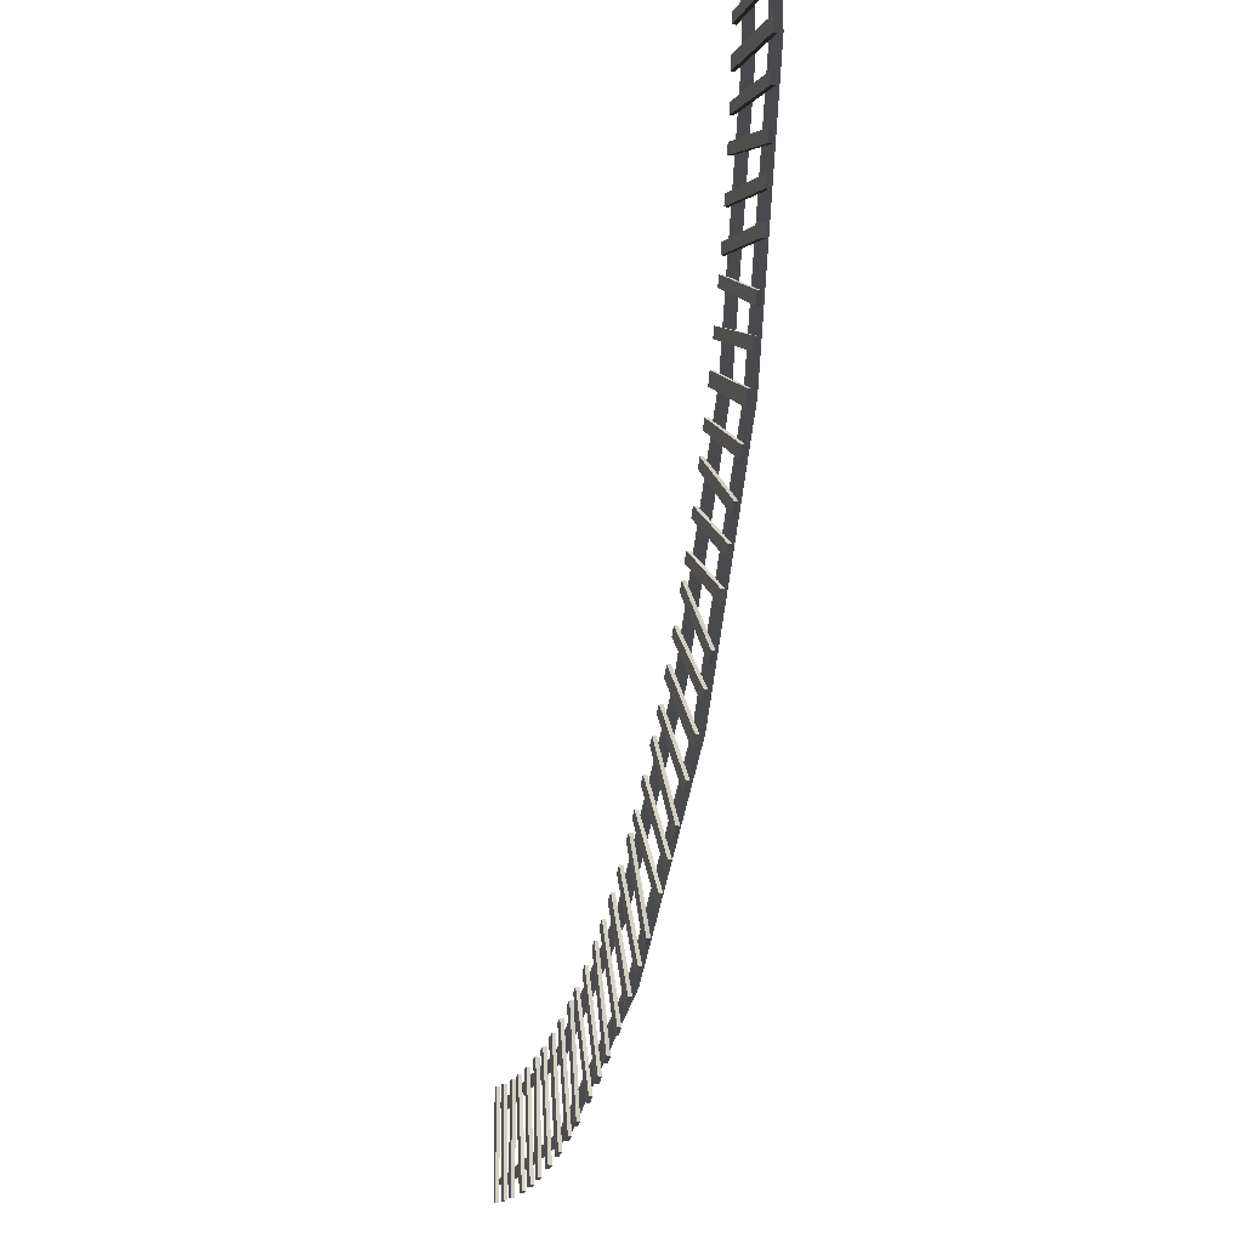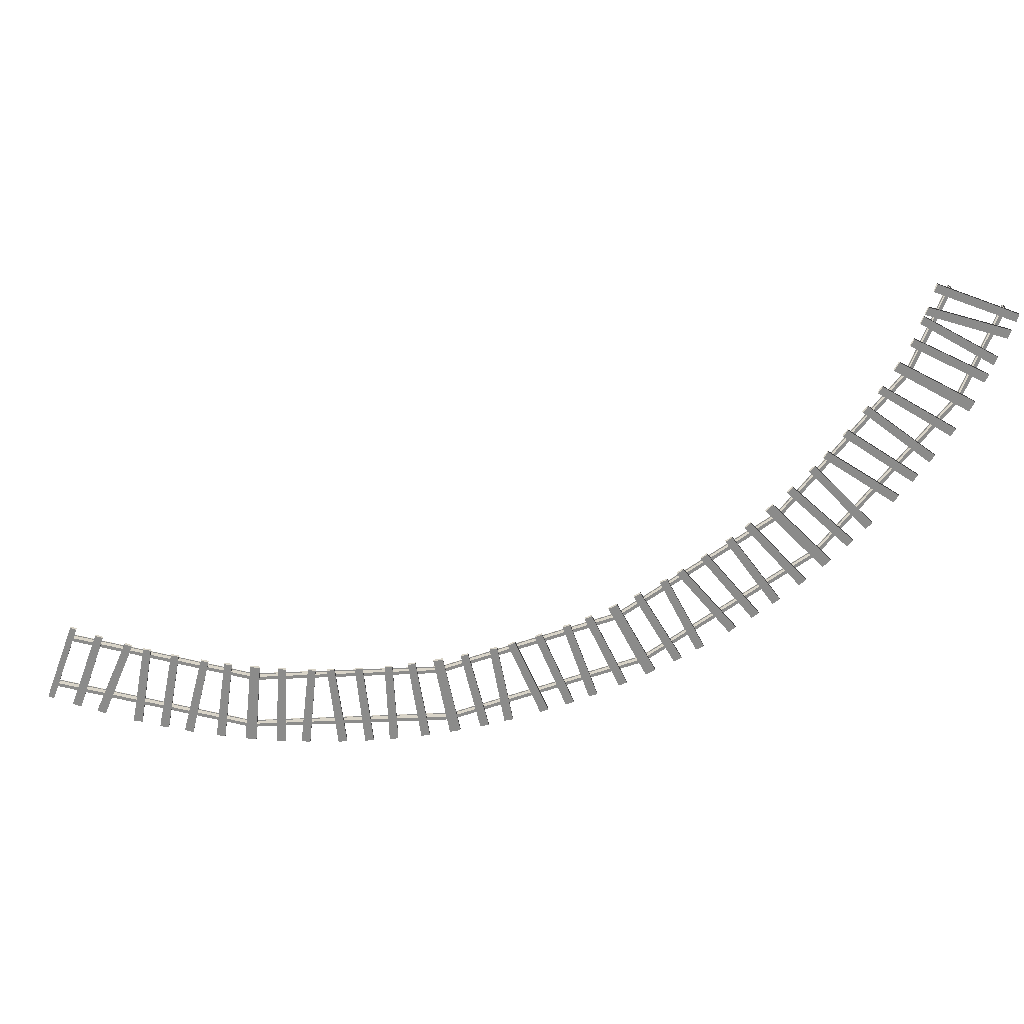
<metadata>
{"format":"obj","ext":"obj","renderer":"f3d","projection":"perspective","resolution":1024,"background":"white","views":[{"elev":-13.4,"azim":75.9,"up":"+Z"},{"elev":-63.7,"azim":-20.5,"up":"+Y"}]}
</metadata>
<code>
g default
v 827.1 -0 769.1
v 828 -0 778.9
v 827.1 3.536 769.1
v 828 3.536 778.9
v 929.5 3.536 757.9
v 930.5 3.536 769
v 929.5 -0 757.9
v 930.5 -0 769
v 826.4 -0 810.7
v 826.4 -0 820.6
v 826.4 3.536 810.7
v 826.4 3.536 820.6
v 930 3.536 817.7
v 930 3.536 828.9
v 930 -0 817.7
v 930 -0 828.9
v 840.3 3.383 850
v 840.3 12.75 850
v 842.4 12.75 850
v 842.4 3.383 850
v 840.3 12.01 850
v 842.4 12.01 850
v 840.3 4.132 850
v 842.4 4.132 850
v 839.2 12.01 850
v 839.2 12.75 850
v 843.6 12.75 850
v 843.6 12.01 850
v 839.2 3.383 850
v 839.2 4.132 850
v 843.6 4.132 850
v 843.6 3.383 850
v 840.4 3.383 736.3
v 840.4 12.75 736.3
v 842.5 12.75 736
v 842.5 3.383 736
v 840.4 12.01 736.3
v 842.5 12.01 736
v 840.4 4.132 736.3
v 842.5 4.132 736
v 839.2 12.01 736.5
v 839.2 12.75 736.5
v 843.6 12.75 735.8
v 843.6 12.01 735.8
v 839.2 3.383 736.5
v 839.2 4.132 736.5
v 843.6 4.132 735.8
v 843.6 3.383 735.8
v 823.3 -0 738.8
v 824.3 -0 746
v 823.3 3.536 738.8
v 824.3 3.536 746
v 929.6 3.536 723.5
v 930.7 3.536 731.7
v 929.6 -0 723.5
v 930.7 -0 731.7
v 910.2 3.383 850
v 910.2 12.75 850
v 912.3 12.75 850
v 912.3 3.383 850
v 910.2 12.01 850
v 912.3 12.01 850
v 910.2 4.132 850
v 912.3 4.132 850
v 909.1 12.01 850
v 909.1 12.75 850
v 913.5 12.75 850
v 913.5 12.01 850
v 909.1 3.383 850
v 909.1 4.132 850
v 913.5 4.132 850
v 913.5 3.383 850
v 910.4 3.383 726.3
v 910.4 12.75 726.3
v 912.5 12.75 726
v 912.5 3.383 726
v 910.4 12.01 726.3
v 912.5 12.01 726
v 910.4 4.132 726.3
v 912.5 4.132 726
v 909.2 12.01 726.4
v 909.2 12.75 726.4
v 913.6 12.75 725.8
v 913.6 12.01 725.8
v 909.2 3.383 726.4
v 909.2 4.132 726.4
v 913.6 4.132 725.8
v 913.6 3.383 725.8
v 826.4 -0 798.5
v 826.4 -0 808.3
v 826.4 3.536 798.5
v 826.4 3.536 808.3
v 930 3.536 781.6
v 930 3.536 792.7
v 930 -0 781.6
v 930 -0 792.7
v 823.6 -0 840
v 823.6 -0 850
v 823.6 3.536 840
v 823.6 3.536 850
v 930.2 3.536 840
v 929.4 3.536 850
v 930.2 -0 840
v 929.4 -0 850
v 817 -0 701.2
v 818.8 -0 710.9
v 817 3.536 701.2
v 818.8 3.536 710.9
v 922.4 3.536 680.9
v 924.5 3.536 691.9
v 922.4 -0 680.9
v 924.5 -0 691.9
v 769.1 -0 543
v 772.8 -0 552.1
v 769.1 3.536 543
v 772.8 3.536 552.1
v 868 3.536 501.4
v 872.3 3.536 511.7
v 868 -0 501.4
v 872.3 -0 511.7
v 801.5 -0 635.1
v 803.8 -0 644.7
v 801.5 3.536 635.1
v 803.8 3.536 644.7
v 905.8 3.536 609.6
v 908.4 3.536 620.5
v 905.8 -0 609.6
v 908.4 -0 620.5
v 810.6 -0 672.1
v 813.4 -0 681.6
v 810.6 3.536 672.1
v 813.4 3.536 681.6
v 913.2 3.536 640.7
v 916.4 3.536 651.4
v 913.2 -0 640.7
v 916.4 -0 651.4
v 791.4 -0 600.7
v 793.6 -0 610.4
v 791.4 3.536 600.7
v 793.6 3.536 610.4
v 896 3.536 576.4
v 898.5 3.536 587.3
v 896 -0 576.4
v 898.5 -0 587.3
v 772.4 3.383 507.8
v 772.4 12.75 507.8
v 774.3 12.75 506.9
v 774.3 3.383 506.9
v 772.4 12.01 507.8
v 774.3 12.01 506.9
v 772.4 4.132 507.8
v 774.3 4.132 506.9
v 771.3 12.01 508.2
v 771.3 12.75 508.2
v 775.3 12.75 506.4
v 775.3 12.01 506.4
v 771.3 3.383 508.2
v 771.3 4.132 508.2
v 775.3 4.132 506.4
v 775.3 3.383 506.4
v 756.7 -0 515
v 759.7 -0 521.6
v 756.7 3.536 515
v 759.7 3.536 521.6
v 854 3.536 469.7
v 857.5 3.536 477.2
v 854 -0 469.7
v 857.5 -0 477.2
v 836.5 3.383 477.9
v 836.5 12.75 477.9
v 838.4 12.75 477
v 838.4 3.383 477
v 836.5 12.01 477.9
v 838.4 12.01 477
v 836.5 4.132 477.9
v 838.4 4.132 477
v 835.4 12.01 478.4
v 835.4 12.75 478.4
v 839.4 12.75 476.5
v 839.4 12.01 476.5
v 835.4 3.383 478.4
v 835.4 4.132 478.4
v 839.4 4.132 476.5
v 839.4 3.383 476.5
v 782.7 -0 578.4
v 786.9 -0 587.3
v 782.7 3.536 578.4
v 786.9 3.536 587.3
v 879.3 3.536 531.5
v 884.1 3.536 541.6
v 879.3 -0 531.5
v 884.1 -0 541.6
v 822.6 -0 733.9
v 822.6 3.536 733.9
v 928.7 3.536 718
v 928.7 -0 718
v 739.8 -0 480.9
v 744.3 -0 489.7
v 739.8 3.536 480.9
v 744.3 3.536 489.7
v 834.9 3.536 431
v 840 3.536 441
v 834.9 -0 431
v 840 -0 441
v 648.2 -0 343.3
v 654.4 -0 350.9
v 648.2 3.536 343.3
v 654.4 3.536 350.9
v 730.9 3.536 274.9
v 738 3.536 283.5
v 730.9 -0 274.9
v 738 -0 283.5
v 705.9 -0 422.1
v 710.8 -0 430.6
v 705.9 3.536 422.1
v 710.8 3.536 430.6
v 798.3 3.536 367.5
v 804 3.536 377.2
v 798.3 -0 367.5
v 804 -0 377.2
v 725.3 -0 454.9
v 730.7 -0 463.1
v 725.3 3.536 454.9
v 730.7 3.536 463.1
v 814.4 3.536 395.1
v 820.6 3.536 404.4
v 814.4 -0 395.1
v 820.6 -0 404.4
v 686.3 -0 392.1
v 691.2 -0 400.7
v 686.3 3.536 392.1
v 691.2 3.536 400.7
v 779.4 3.536 338.6
v 784.9 3.536 348.4
v 779.4 -0 338.6
v 784.9 -0 348.4
v 641.1 3.383 308.6
v 641.1 12.75 308.6
v 642.7 12.75 307.2
v 642.7 3.383 307.2
v 641.1 12.01 308.6
v 642.7 12.01 307.2
v 641.1 4.132 308.6
v 642.7 4.132 307.2
v 640.3 12.01 309.4
v 640.3 12.75 309.4
v 643.6 12.75 306.4
v 643.6 12.01 306.4
v 640.3 3.383 309.4
v 640.3 4.132 309.4
v 643.6 4.132 306.4
v 643.6 3.383 306.4
v 628.3 -0 320.1
v 633.1 -0 325.6
v 628.3 3.536 320.1
v 633.1 3.536 325.6
v 708.3 3.536 248.6
v 713.8 3.536 254.8
v 708.3 -0 248.6
v 713.8 -0 254.8
v 693.9 3.383 261.5
v 693.9 12.75 261.5
v 695.5 12.75 260.1
v 695.5 3.383 260.1
v 693.9 12.01 261.5
v 695.5 12.01 260.1
v 693.9 4.132 261.5
v 695.5 4.132 260.1
v 693 12.01 262.3
v 693 12.75 262.3
v 696.3 12.75 259.3
v 696.3 12.01 259.3
v 693 3.383 262.3
v 693 4.132 262.3
v 696.3 4.132 259.3
v 696.3 3.383 259.3
v 671.5 -0 373.2
v 678.1 -0 380.5
v 671.5 3.536 373.2
v 678.1 3.536 380.5
v 750.4 3.536 300.5
v 757.9 3.536 308.7
v 750.4 -0 300.5
v 757.9 -0 308.7
v 754.6 -0 510.6
v 754.6 3.536 510.6
v 851.6 3.536 464.7
v 851.6 -0 464.7
v 602.2 -0 292.4
v 609.1 -0 299.4
v 602.2 3.536 292.4
v 609.1 3.536 299.4
v 678.8 3.536 217.1
v 686.6 3.536 225.1
v 678.8 -0 217.1
v 686.6 -0 225.1
v 474.7 -0 187.1
v 482.9 -0 192.6
v 474.7 3.536 187.1
v 482.9 3.536 192.6
v 534.1 3.536 97.68
v 543.4 3.536 103.9
v 534.1 -0 97.68
v 543.4 -0 103.9
v 552.8 -0 245.9
v 560 -0 252.6
v 552.8 3.536 245.9
v 560 3.536 252.6
v 625.5 3.536 166.9
v 633.7 3.536 174.5
v 625.5 -0 166.9
v 633.7 -0 174.5
v 580.8 -0 271.7
v 588.4 -0 278
v 580.8 3.536 271.7
v 588.4 3.536 278
v 648.9 3.536 188.7
v 657.5 3.536 195.8
v 648.9 -0 188.7
v 657.5 -0 195.8
v 525.3 -0 222.8
v 532.5 -0 229.6
v 525.3 3.536 222.8
v 532.5 3.536 229.6
v 599 3.536 144.7
v 607.1 3.536 152.4
v 599 -0 144.7
v 607.1 -0 152.4
v 458 3.383 156
v 458 12.75 156
v 459.1 12.75 154.1
v 459.1 3.383 154.1
v 458 12.01 156
v 459.1 12.01 154.1
v 458 4.132 156
v 459.1 4.132 154.1
v 457.4 12.01 157
v 457.4 12.75 157
v 459.7 12.75 153.2
v 459.7 12.01 153.2
v 457.4 3.383 157
v 457.4 4.132 157
v 459.7 4.132 153.2
v 459.7 3.383 153.2
v 449 -0 170.7
v 455.2 -0 174.5
v 449 3.536 170.7
v 455.2 3.536 174.5
v 504.9 3.536 79.06
v 511.9 3.536 83.39
v 504.9 -0 79.06
v 511.9 -0 83.39
v 494.8 3.383 95.61
v 494.8 12.75 95.61
v 495.9 12.75 93.8
v 495.9 3.383 93.8
v 494.8 12.01 95.61
v 495.9 12.01 93.8
v 494.8 4.132 95.61
v 495.9 4.132 93.8
v 494.2 12.01 96.6
v 494.2 12.75 96.6
v 496.5 12.75 92.8
v 496.5 12.01 92.8
v 494.2 3.383 96.6
v 494.2 4.132 96.6
v 496.5 4.132 92.8
v 496.5 3.383 92.8
v 505.7 -0 209
v 514.1 -0 214.1
v 505.7 3.536 209
v 514.1 3.536 214.1
v 560.2 3.536 116.6
v 569.8 3.536 122.3
v 560.2 -0 116.6
v 569.8 -0 122.3
v 625 -0 316.5
v 625 3.536 316.5
v 704.6 3.536 244.4
v 704.6 -0 244.4
v 416 -0 151.6
v 424.7 -0 156.4
v 416 3.536 151.6
v 424.7 3.536 156.4
v 467.6 3.536 57.45
v 477.3 3.536 62.87
v 467.6 -0 57.45
v 477.3 -0 62.87
v 263.5 -0 87.74
v 272.9 -0 90.64
v 263.5 3.536 87.74
v 272.9 3.536 90.64
v 294.5 3.536 -15.05
v 305.2 3.536 -11.75
v 294.5 -0 -15.05
v 305.2 -0 -11.75
v 355.2 -0 121.4
v 364 -0 125.8
v 355.2 3.536 121.4
v 364 3.536 125.8
v 402 3.536 24.79
v 412 3.536 29.73
v 402 -0 24.79
v 412 -0 29.73
v 389.5 -0 138
v 398.6 -0 141.9
v 389.5 3.536 138
v 398.6 3.536 141.9
v 430.7 3.536 38.87
v 441 3.536 43.21
v 430.7 -0 38.87
v 441 -0 43.21
v 322.3 -0 107.3
v 331.1 -0 111.8
v 322.3 3.536 107.3
v 331.1 3.536 111.8
v 370.2 3.536 11.22
v 380.2 3.536 16.27
v 370.2 -0 11.22
v 380.2 -0 16.27
v 238.5 3.383 62.77
v 238.5 12.75 62.77
v 239 12.75 60.72
v 239 3.383 60.72
v 238.5 12.01 62.77
v 239 12.01 60.72
v 238.5 4.132 62.77
v 239 4.132 60.72
v 238.2 12.01 63.89
v 238.2 12.75 63.89
v 239.3 12.75 59.59
v 239.3 12.01 59.59
v 238.2 3.383 63.89
v 238.2 4.132 63.89
v 239.3 4.132 59.59
v 239.3 3.383 59.59
v 234.1 -0 79.47
v 241.1 -0 81.34
v 234.1 3.536 79.47
v 241.1 3.536 81.34
v 261.2 3.536 -24.42
v 269.2 3.536 -22.31
v 261.2 -0 -24.42
v 269.2 -0 -22.31
v 256.3 3.383 -5.664
v 256.3 12.75 -5.664
v 256.8 12.75 -7.716
v 256.8 3.383 -7.716
v 256.3 12.01 -5.664
v 256.8 12.01 -7.716
v 256.3 4.132 -5.664
v 256.8 4.132 -7.716
v 256 12.01 -4.54
v 256 12.75 -4.54
v 257.1 12.75 -8.84
v 257.1 12.01 -8.84
v 256 3.383 -4.54
v 256 4.132 -4.54
v 257.1 4.132 -8.84
v 257.1 3.383 -8.84
v 299.5 -0 99.8
v 309.1 -0 102.2
v 299.5 3.536 99.8
v 309.1 3.536 102.2
v 324.9 3.536 -4.5
v 335.8 3.536 -1.789
v 324.9 -0 -4.5
v 335.8 -0 -1.789
v 444.8 -0 168.1
v 444.8 3.536 168.1
v 500.1 3.536 76.16
v 500.1 -0 76.16
v 197.1 -0 70.76
v 206.7 -0 72.85
v 197.1 3.536 70.76
v 206.7 3.536 72.85
v 219.2 3.536 -34.31
v 230.1 3.536 -31.94
v 219.2 -0 -34.31
v 230.1 -0 -31.94
v 32.6 0 53.68
v 42.46 0 53.74
v 32.6 3.536 53.68
v 42.46 3.536 53.74
v 32.6 3.536 -53.68
v 43.76 3.536 -53.61
v 32.6 -0 -53.68
v 43.76 -0 -53.61
v 130.1 -0 59.43
v 139.8 -0 61.03
v 130.1 3.536 59.43
v 139.8 3.536 61.03
v 147 3.536 -46.61
v 158 3.536 -44.78
v 147 0 -46.61
v 158 -0 -44.78
v 167.8 -0 65.4
v 177.6 -0 66.44
v 167.8 3.536 65.4
v 177.6 3.536 66.44
v 178.5 3.536 -41.43
v 189.6 3.536 -40.24
v 178.5 -0 -41.43
v 189.6 -0 -40.24
v 94.54 -0 55.41
v 104.2 -0 57.14
v 94.54 3.536 55.41
v 104.2 3.536 57.14
v 112.6 3.536 -50.41
v 123.6 3.536 -48.46
v 112.6 0 -50.41
v 123.6 0 -48.46
v 0 3.383 36.42
v 0 12.75 36.42
v 0 12.75 34.3
v 0 3.383 34.3
v 0 12.01 36.42
v 0 12.01 34.3
v 0 4.132 36.42
v 0 4.132 34.3
v 0 12.01 37.58
v 0 12.75 37.58
v 0 12.75 33.14
v 0 12.01 33.14
v 0 3.383 37.58
v 0 4.132 37.58
v 0 4.132 33.14
v 0 3.383 33.14
v 0 -0 53.68
v 7.757 0 53.68
v 0 3.536 53.68
v 7.757 3.536 53.68
v 0 3.536 -53.68
v 7.757 3.536 -53.68
v 0 0 -53.68
v 7.757 0 -53.68
v 0 3.383 -34.3
v 0 12.75 -34.3
v 0 12.75 -36.42
v 0 3.383 -36.42
v 0 12.01 -34.3
v 0 12.01 -36.42
v 0 4.132 -34.3
v 0 4.132 -36.42
v 0 12.01 -33.14
v 0 12.75 -33.14
v 0 12.75 -37.58
v 0 12.01 -37.58
v 0 3.383 -33.14
v 0 4.132 -33.14
v 0 4.132 -37.58
v 0 3.383 -37.58
v 70.52 0 54.83
v 80.37 -0 54.35
v 70.52 3.536 54.83
v 80.37 3.536 54.35
v 64.73 3.536 -52.37
v 75.89 3.536 -52.91
v 64.73 0 -52.37
v 75.89 0 -52.91
v 229.4 -0 78.25
v 229.4 3.536 78.25
v 255.8 3.536 -25.81
v 255.8 -0 -25.81
g bend
f 1 2 4 3
f 3 4 6 5
f 5 6 8 7
f 7 8 2 1
f 2 8 6 4
f 7 1 3 5
f 9 10 12 11
f 11 12 14 13
f 13 14 16 15
f 15 16 10 9
f 10 16 14 12
f 15 9 11 13
f 21 22 19 18
f 23 24 22 21
f 17 20 24 23
f 21 18 26 25
f 26 18 34 42
f 19 22 28 27
f 28 22 38 44
f 17 23 30 29
f 30 23 39 46
f 24 20 32 31
f 32 20 36 48
f 26 42 41 25
f 19 35 34 18
f 28 44 43 27
f 17 33 36 20
f 21 37 39 23
f 24 40 38 22
f 30 46 45 29
f 32 48 47 31
f 25 41 37 21
f 27 43 35 19
f 29 45 33 17
f 31 47 40 24
f 49 50 52 51
f 51 52 54 53
f 53 54 56 55
f 55 56 50 49
f 50 56 54 52
f 61 62 59 58
f 63 64 62 61
f 57 60 64 63
f 61 58 66 65
f 66 58 74 82
f 59 62 68 67
f 68 62 78 84
f 57 63 70 69
f 70 63 79 86
f 64 60 72 71
f 72 60 76 88
f 66 82 81 65
f 59 75 74 58
f 68 84 83 67
f 57 73 76 60
f 61 77 79 63
f 64 80 78 62
f 70 86 85 69
f 72 88 87 71
f 65 81 77 61
f 67 83 75 59
f 69 85 73 57
f 71 87 80 64
f 89 90 92 91
f 91 92 94 93
f 93 94 96 95
f 95 96 90 89
f 90 96 94 92
f 95 89 91 93
f 97 98 100 99
f 99 100 102 101
f 101 102 104 103
f 103 104 98 97
f 98 104 102 100
f 103 97 99 101
f 105 106 108 107
f 107 108 110 109
f 109 110 112 111
f 111 112 106 105
f 106 112 110 108
f 111 105 107 109
f 113 114 116 115
f 115 116 118 117
f 117 118 120 119
f 119 120 114 113
f 114 120 118 116
f 119 113 115 117
f 121 122 124 123
f 123 124 126 125
f 125 126 128 127
f 127 128 122 121
f 122 128 126 124
f 127 121 123 125
f 129 130 132 131
f 131 132 134 133
f 133 134 136 135
f 135 136 130 129
f 130 136 134 132
f 135 129 131 133
f 137 138 140 139
f 139 140 142 141
f 141 142 144 143
f 143 144 138 137
f 138 144 142 140
f 143 137 139 141
f 42 34 146 154
f 44 38 150 156
f 46 39 151 158
f 48 36 148 160
f 42 154 153 41
f 35 147 146 34
f 44 156 155 43
f 33 145 148 36
f 37 149 151 39
f 40 152 150 38
f 46 158 157 45
f 48 160 159 47
f 41 153 149 37
f 43 155 147 35
f 45 157 145 33
f 47 159 152 40
f 161 162 164 163
f 163 164 166 165
f 165 166 168 167
f 167 168 162 161
f 162 168 166 164
f 82 74 170 178
f 84 78 174 180
f 86 79 175 182
f 88 76 172 184
f 82 178 177 81
f 75 171 170 74
f 84 180 179 83
f 73 169 172 76
f 77 173 175 79
f 80 176 174 78
f 86 182 181 85
f 88 184 183 87
f 81 177 173 77
f 83 179 171 75
f 85 181 169 73
f 87 183 176 80
f 185 186 188 187
f 187 188 190 189
f 189 190 192 191
f 191 192 186 185
f 186 192 190 188
f 191 185 187 189
f 193 49 51 194
f 194 51 53 195
f 195 53 55 196
f 196 55 49 193
f 196 193 194 195
f 197 198 200 199
f 199 200 202 201
f 201 202 204 203
f 203 204 198 197
f 198 204 202 200
f 203 197 199 201
f 205 206 208 207
f 207 208 210 209
f 209 210 212 211
f 211 212 206 205
f 206 212 210 208
f 211 205 207 209
f 213 214 216 215
f 215 216 218 217
f 217 218 220 219
f 219 220 214 213
f 214 220 218 216
f 219 213 215 217
f 221 222 224 223
f 223 224 226 225
f 225 226 228 227
f 227 228 222 221
f 222 228 226 224
f 227 221 223 225
f 229 230 232 231
f 231 232 234 233
f 233 234 236 235
f 235 236 230 229
f 230 236 234 232
f 235 229 231 233
f 154 146 238 246
f 156 150 242 248
f 158 151 243 250
f 160 148 240 252
f 154 246 245 153
f 147 239 238 146
f 156 248 247 155
f 145 237 240 148
f 149 241 243 151
f 152 244 242 150
f 158 250 249 157
f 160 252 251 159
f 153 245 241 149
f 155 247 239 147
f 157 249 237 145
f 159 251 244 152
f 253 254 256 255
f 255 256 258 257
f 257 258 260 259
f 259 260 254 253
f 254 260 258 256
f 178 170 262 270
f 180 174 266 272
f 182 175 267 274
f 184 172 264 276
f 178 270 269 177
f 171 263 262 170
f 180 272 271 179
f 169 261 264 172
f 173 265 267 175
f 176 268 266 174
f 182 274 273 181
f 184 276 275 183
f 177 269 265 173
f 179 271 263 171
f 181 273 261 169
f 183 275 268 176
f 277 278 280 279
f 279 280 282 281
f 281 282 284 283
f 283 284 278 277
f 278 284 282 280
f 283 277 279 281
f 285 161 163 286
f 286 163 165 287
f 287 165 167 288
f 288 167 161 285
f 288 285 286 287
f 289 290 292 291
f 291 292 294 293
f 293 294 296 295
f 295 296 290 289
f 290 296 294 292
f 295 289 291 293
f 297 298 300 299
f 299 300 302 301
f 301 302 304 303
f 303 304 298 297
f 298 304 302 300
f 303 297 299 301
f 305 306 308 307
f 307 308 310 309
f 309 310 312 311
f 311 312 306 305
f 306 312 310 308
f 311 305 307 309
f 313 314 316 315
f 315 316 318 317
f 317 318 320 319
f 319 320 314 313
f 314 320 318 316
f 319 313 315 317
f 321 322 324 323
f 323 324 326 325
f 325 326 328 327
f 327 328 322 321
f 322 328 326 324
f 327 321 323 325
f 246 238 330 338
f 248 242 334 340
f 250 243 335 342
f 252 240 332 344
f 246 338 337 245
f 239 331 330 238
f 248 340 339 247
f 237 329 332 240
f 241 333 335 243
f 244 336 334 242
f 250 342 341 249
f 252 344 343 251
f 245 337 333 241
f 247 339 331 239
f 249 341 329 237
f 251 343 336 244
f 345 346 348 347
f 347 348 350 349
f 349 350 352 351
f 351 352 346 345
f 346 352 350 348
f 270 262 354 362
f 272 266 358 364
f 274 267 359 366
f 276 264 356 368
f 270 362 361 269
f 263 355 354 262
f 272 364 363 271
f 261 353 356 264
f 265 357 359 267
f 268 360 358 266
f 274 366 365 273
f 276 368 367 275
f 269 361 357 265
f 271 363 355 263
f 273 365 353 261
f 275 367 360 268
f 369 370 372 371
f 371 372 374 373
f 373 374 376 375
f 375 376 370 369
f 370 376 374 372
f 375 369 371 373
f 377 253 255 378
f 378 255 257 379
f 379 257 259 380
f 380 259 253 377
f 380 377 378 379
f 381 382 384 383
f 383 384 386 385
f 385 386 388 387
f 387 388 382 381
f 382 388 386 384
f 387 381 383 385
f 389 390 392 391
f 391 392 394 393
f 393 394 396 395
f 395 396 390 389
f 390 396 394 392
f 395 389 391 393
f 397 398 400 399
f 399 400 402 401
f 401 402 404 403
f 403 404 398 397
f 398 404 402 400
f 403 397 399 401
f 405 406 408 407
f 407 408 410 409
f 409 410 412 411
f 411 412 406 405
f 406 412 410 408
f 411 405 407 409
f 413 414 416 415
f 415 416 418 417
f 417 418 420 419
f 419 420 414 413
f 414 420 418 416
f 419 413 415 417
f 338 330 422 430
f 340 334 426 432
f 342 335 427 434
f 344 332 424 436
f 338 430 429 337
f 331 423 422 330
f 340 432 431 339
f 329 421 424 332
f 333 425 427 335
f 336 428 426 334
f 342 434 433 341
f 344 436 435 343
f 337 429 425 333
f 339 431 423 331
f 341 433 421 329
f 343 435 428 336
f 437 438 440 439
f 439 440 442 441
f 441 442 444 443
f 443 444 438 437
f 438 444 442 440
f 362 354 446 454
f 364 358 450 456
f 366 359 451 458
f 368 356 448 460
f 362 454 453 361
f 355 447 446 354
f 364 456 455 363
f 353 445 448 356
f 357 449 451 359
f 360 452 450 358
f 366 458 457 365
f 368 460 459 367
f 361 453 449 357
f 363 455 447 355
f 365 457 445 353
f 367 459 452 360
f 461 462 464 463
f 463 464 466 465
f 465 466 468 467
f 467 468 462 461
f 462 468 466 464
f 467 461 463 465
f 469 345 347 470
f 470 347 349 471
f 471 349 351 472
f 472 351 345 469
f 472 469 470 471
f 473 474 476 475
f 475 476 478 477
f 477 478 480 479
f 479 480 474 473
f 474 480 478 476
f 479 473 475 477
f 481 482 484 483
f 483 484 486 485
f 485 486 488 487
f 487 488 482 481
f 482 488 486 484
f 487 481 483 485
f 489 490 492 491
f 491 492 494 493
f 493 494 496 495
f 495 496 490 489
f 490 496 494 492
f 495 489 491 493
f 497 498 500 499
f 499 500 502 501
f 501 502 504 503
f 503 504 498 497
f 498 504 502 500
f 503 497 499 501
f 505 506 508 507
f 507 508 510 509
f 509 510 512 511
f 511 512 506 505
f 506 512 510 508
f 511 505 507 509
f 430 422 514 522
f 432 426 518 524
f 434 427 519 526
f 436 424 516 528
f 430 522 521 429
f 423 515 514 422
f 432 524 523 431
f 421 513 516 424
f 518 517 514 515
f 425 517 519 427
f 428 520 518 426
f 520 519 517 518
f 434 526 525 433
f 436 528 527 435
f 516 513 519 520
f 429 521 517 425
f 514 517 521 522
f 431 523 515 423
f 518 515 523 524
f 433 525 513 421
f 519 513 525 526
f 435 527 520 428
f 516 520 527 528
f 529 530 532 531
f 531 532 534 533
f 533 534 536 535
f 535 536 530 529
f 530 536 534 532
f 535 529 531 533
f 454 446 538 546
f 456 450 542 548
f 458 451 543 550
f 460 448 540 552
f 454 546 545 453
f 447 539 538 446
f 456 548 547 455
f 445 537 540 448
f 542 541 538 539
f 449 541 543 451
f 452 544 542 450
f 544 543 541 542
f 458 550 549 457
f 460 552 551 459
f 540 537 543 544
f 453 545 541 449
f 538 541 545 546
f 455 547 539 447
f 542 539 547 548
f 457 549 537 445
f 543 537 549 550
f 459 551 544 452
f 540 544 551 552
f 553 554 556 555
f 555 556 558 557
f 557 558 560 559
f 559 560 554 553
f 554 560 558 556
f 559 553 555 557
f 561 437 439 562
f 562 439 441 563
f 563 441 443 564
f 564 443 437 561
f 564 561 562 563

</code>
